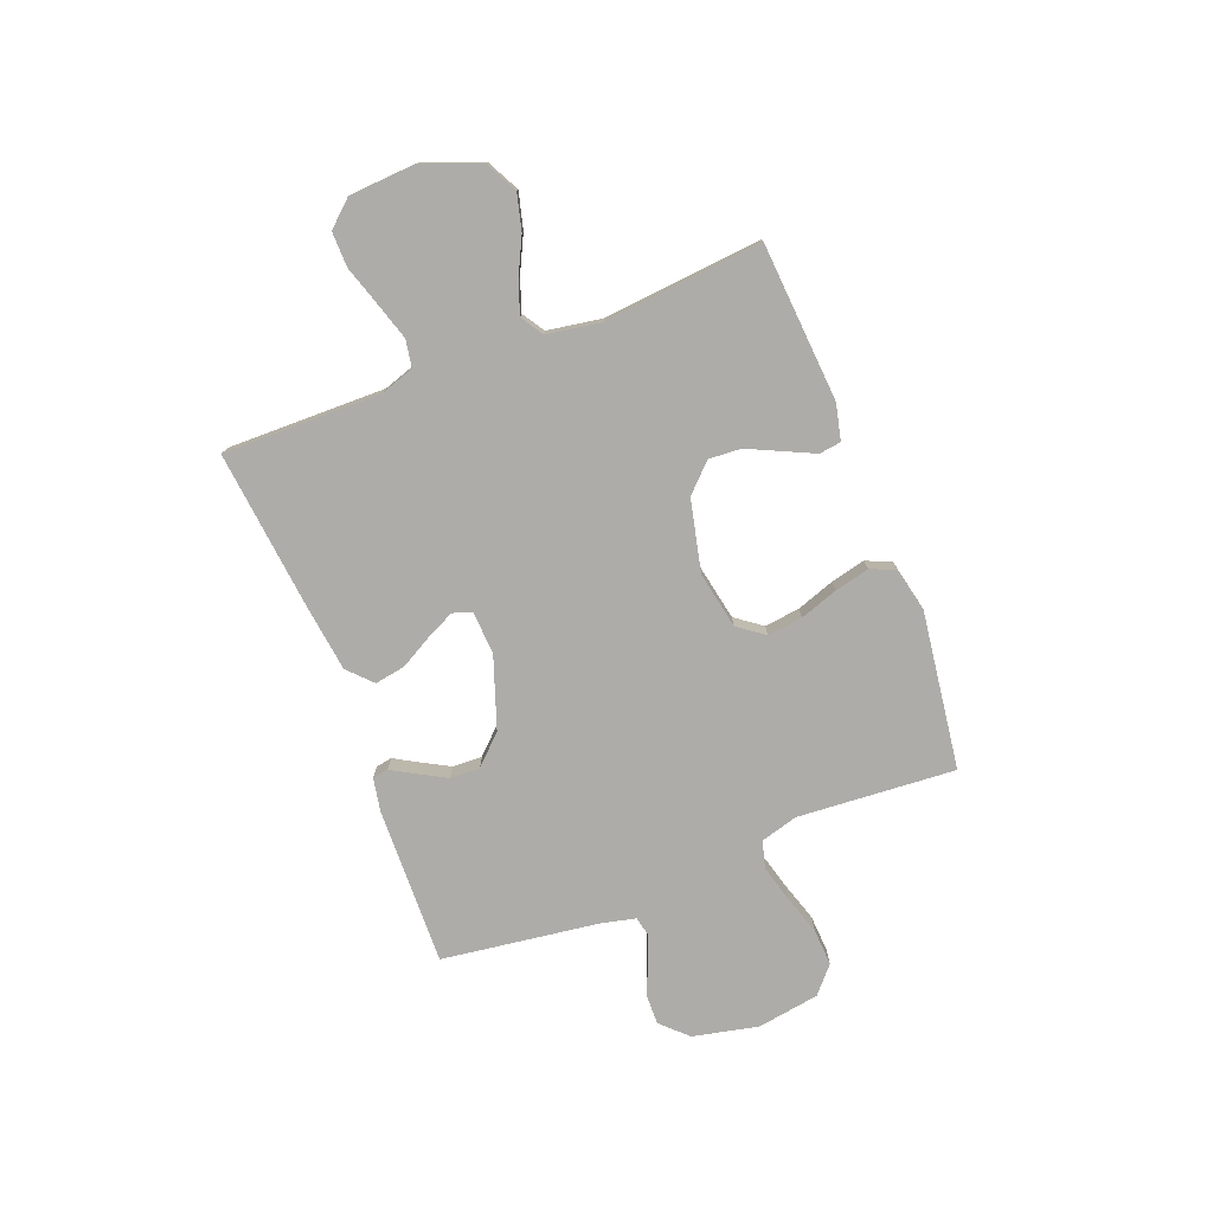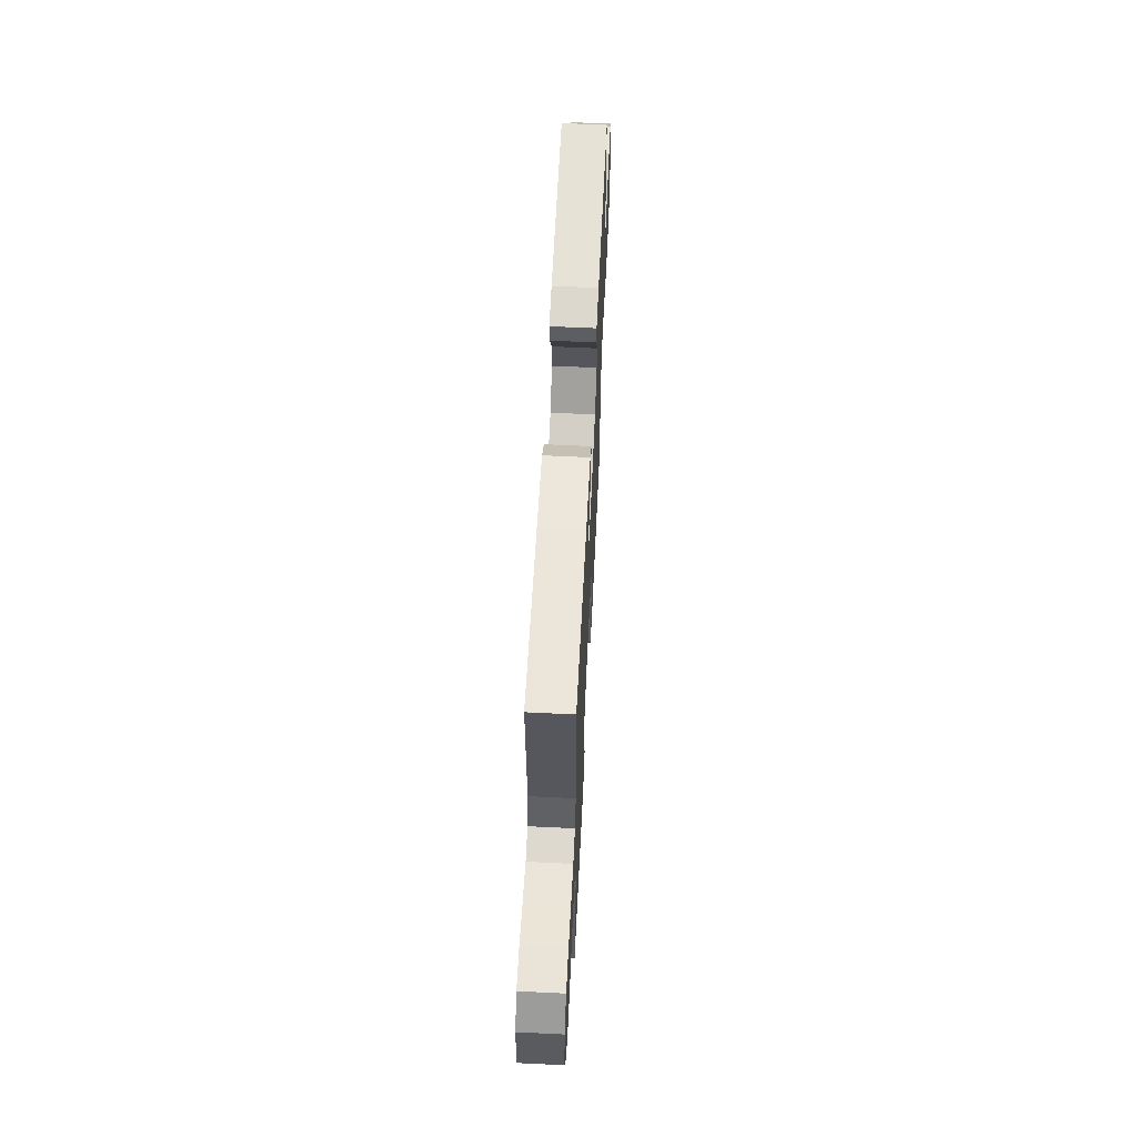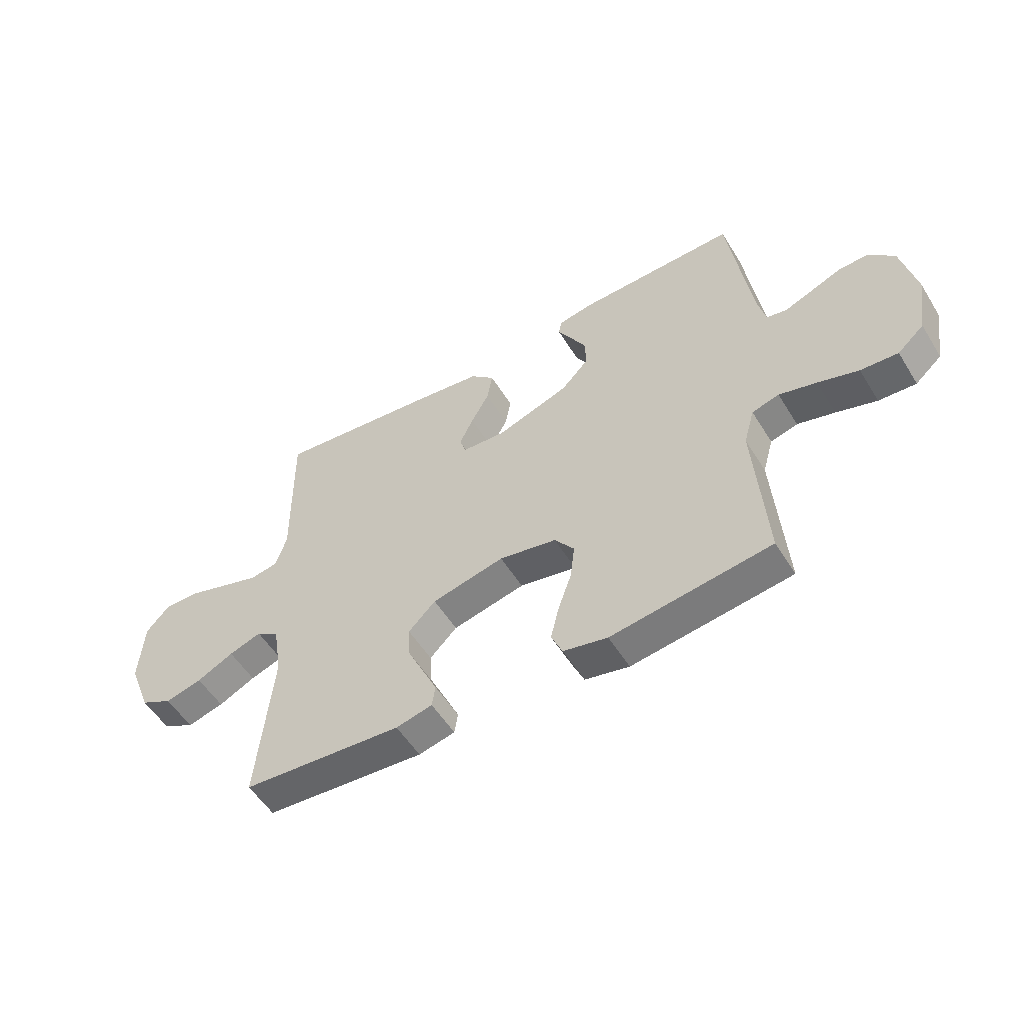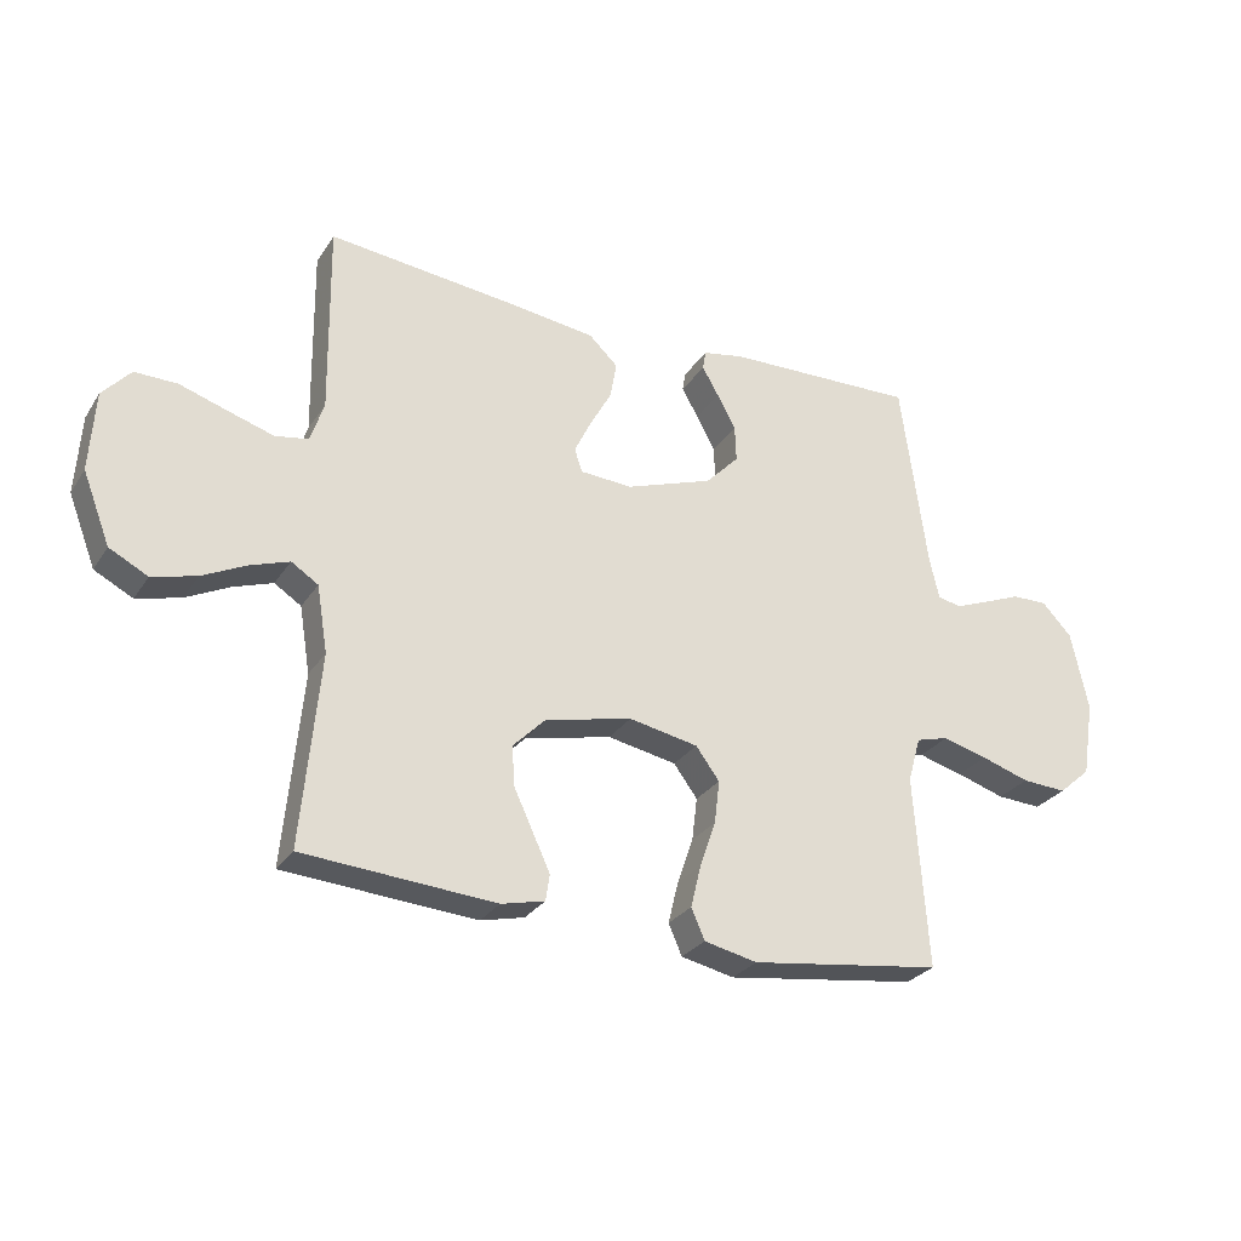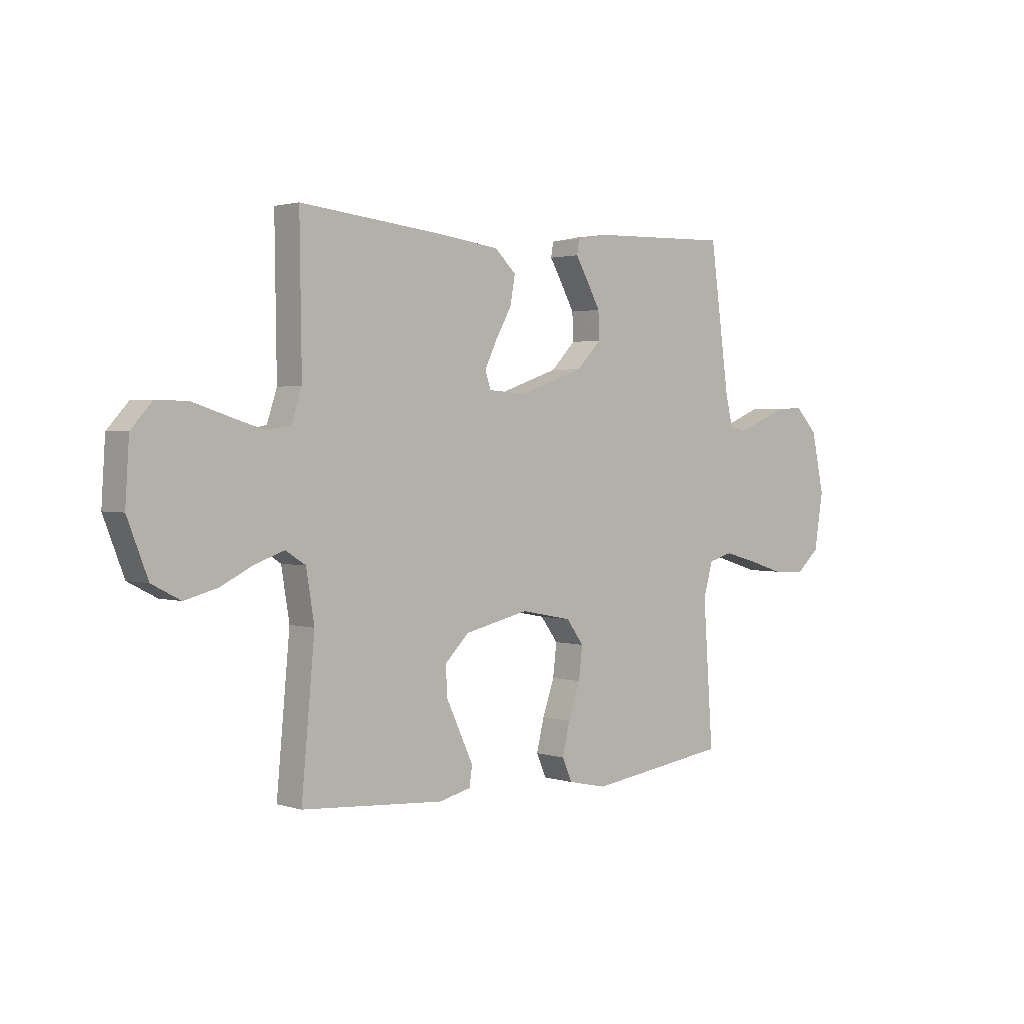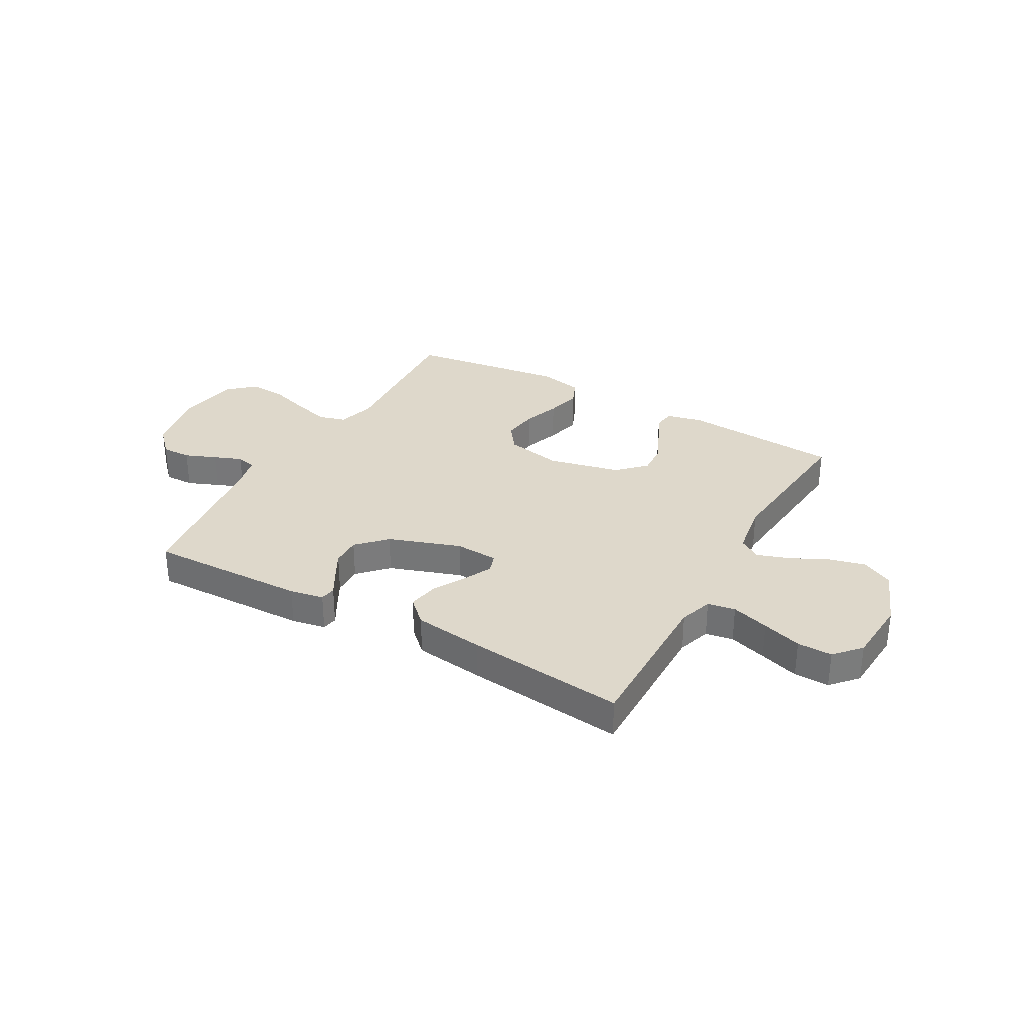
<metadata>
{"format":"obj","ext":"obj","renderer":"f3d","projection":"perspective","resolution":1024,"background":"white","views":[{"elev":-77.0,"azim":111.2,"up":"+Y"},{"elev":61.7,"azim":92.8,"up":"+Z"},{"elev":-54.0,"azim":-148.8,"up":"+Z"},{"elev":-27.8,"azim":153.5,"up":"+Z"},{"elev":2.1,"azim":137.9,"up":"+Z"},{"elev":31.6,"azim":29.5,"up":"+Y"}]}
</metadata>
<code>
v -0.5 0.07 -0.5
v -0.479 0.07 -0.2
v -0.499 0.07 -0.129
v -0.55 0.07 -0.115
v -0.62 0.07 -0.134
v -0.696 0.07 -0.158
v -0.766 0.07 -0.162
v -0.816 0.07 -0.118
v -0.835 0.07 0
v -0.808 0.07 0.125
v -0.761 0.07 0.174
v -0.705 0.07 0.173
v -0.646 0.07 0.149
v -0.593 0.07 0.128
v -0.556 0.07 0.136
v -0.541 0.07 0.2
v -0.5 0.07 0.5
v -0.2 0.07 0.492
v -0.136 0.07 0.48
v -0.131 0.07 0.45
v -0.157 0.07 0.405
v -0.186 0.07 0.352
v -0.188 0.07 0.295
v -0.136 0.07 0.241
v 0 0.07 0.194
v 0.082 0.07 0.199
v 0.094 0.07 0.235
v 0.068 0.07 0.289
v 0.034 0.07 0.35
v 0.024 0.07 0.408
v 0.069 0.07 0.451
v 0.2 0.07 0.468
v 0.5 0.07 0.5
v 0.496 0.07 0.2
v 0.517 0.07 0.136
v 0.569 0.07 0.127
v 0.64 0.07 0.149
v 0.715 0.07 0.173
v 0.781 0.07 0.174
v 0.825 0.07 0.125
v 0.833 0.07 0
v 0.79 0.07 -0.111
v 0.73 0.07 -0.142
v 0.661 0.07 -0.124
v 0.592 0.07 -0.09
v 0.531 0.07 -0.069
v 0.489 0.07 -0.096
v 0.472 0.07 -0.2
v 0.5 0.07 -0.5
v 0.2 0.07 -0.522
v 0.132 0.07 -0.506
v 0.126 0.07 -0.465
v 0.153 0.07 -0.407
v 0.183 0.07 -0.343
v 0.187 0.07 -0.281
v 0.136 0.07 -0.23
v 0 0.07 -0.199
v -0.108 0.07 -0.22
v -0.145 0.07 -0.27
v -0.137 0.07 -0.337
v -0.112 0.07 -0.409
v -0.096 0.07 -0.475
v -0.117 0.07 -0.523
v -0.2 0.07 -0.541
v -0.5 0 -0.5
v -0.479 0 -0.2
v -0.499 0 -0.129
v -0.55 0 -0.115
v -0.62 0 -0.134
v -0.696 0 -0.158
v -0.766 0 -0.162
v -0.816 0 -0.118
v -0.835 0 0
v -0.808 0 0.125
v -0.761 0 0.174
v -0.705 0 0.173
v -0.646 0 0.149
v -0.593 0 0.128
v -0.556 0 0.136
v -0.541 0 0.2
v -0.5 0 0.5
v -0.2 0 0.492
v -0.136 0 0.48
v -0.131 0 0.45
v -0.157 0 0.405
v -0.186 0 0.352
v -0.188 0 0.295
v -0.136 0 0.241
v 0 0 0.194
v 0.082 0 0.199
v 0.094 0 0.235
v 0.068 0 0.289
v 0.034 0 0.35
v 0.024 0 0.408
v 0.069 0 0.451
v 0.2 0 0.468
v 0.5 0 0.5
v 0.496 0 0.2
v 0.517 0 0.136
v 0.569 0 0.127
v 0.64 0 0.149
v 0.715 0 0.173
v 0.781 0 0.174
v 0.825 0 0.125
v 0.833 0 0
v 0.79 0 -0.111
v 0.73 0 -0.142
v 0.661 0 -0.124
v 0.592 0 -0.09
v 0.531 0 -0.069
v 0.489 0 -0.096
v 0.472 0 -0.2
v 0.5 0 -0.5
v 0.2 0 -0.522
v 0.132 0 -0.506
v 0.126 0 -0.465
v 0.153 0 -0.407
v 0.183 0 -0.343
v 0.187 0 -0.281
v 0.136 0 -0.23
v 0 0 -0.199
v -0.108 0 -0.22
v -0.145 0 -0.27
v -0.137 0 -0.337
v -0.112 0 -0.409
v -0.096 0 -0.475
v -0.117 0 -0.523
v -0.2 0 -0.541
f 63 64 1 2
f 60 61 62 63
f 59 60 63 2
f 58 59 2 3
f 57 58 3 4
f 51 52 53 54
f 49 50 51 54
f 48 49 54 55
f 47 48 55 56
f 42 43 44 45
f 42 45 46
f 41 42 46
f 40 41 46
f 37 38 39 40
f 36 37 40 46
f 35 36 46 47
f 31 32 33 34
f 28 29 30 31
f 27 28 31 34
f 26 27 34 35
f 18 19 20 21
f 16 17 18 21
f 15 16 21 22
f 10 11 12 13
f 10 13 14
f 9 10 14
f 8 9 14 15
f 5 6 7 8
f 4 5 8 15
f 35 47 56 57
f 25 26 35 57
f 24 25 57 4
f 23 24 4 15
f 15 22 23
f 66 65 128 127
f 127 126 125 124
f 66 127 124 123
f 67 66 123 122
f 68 67 122 121
f 118 117 116 115
f 118 115 114 113
f 119 118 113 112
f 120 119 112 111
f 109 108 107 106
f 110 109 106
f 110 106 105
f 110 105 104
f 104 103 102 101
f 110 104 101 100
f 111 110 100 99
f 98 97 96 95
f 95 94 93 92
f 98 95 92 91
f 99 98 91 90
f 85 84 83 82
f 85 82 81 80
f 86 85 80 79
f 77 76 75 74
f 78 77 74
f 78 74 73
f 79 78 73 72
f 72 71 70 69
f 79 72 69 68
f 121 120 111 99
f 121 99 90 89
f 68 121 89 88
f 79 68 88 87
f 87 86 79
f 1 65 66 2
f 2 66 67 3
f 3 67 68 4
f 4 68 69 5
f 5 69 70 6
f 6 70 71 7
f 7 71 72 8
f 8 72 73 9
f 9 73 74 10
f 10 74 75 11
f 11 75 76 12
f 12 76 77 13
f 13 77 78 14
f 14 78 79 15
f 15 79 80 16
f 16 80 81 17
f 17 81 82 18
f 18 82 83 19
f 19 83 84 20
f 20 84 85 21
f 21 85 86 22
f 22 86 87 23
f 23 87 88 24
f 24 88 89 25
f 25 89 90 26
f 26 90 91 27
f 27 91 92 28
f 28 92 93 29
f 29 93 94 30
f 30 94 95 31
f 31 95 96 32
f 32 96 97 33
f 33 97 98 34
f 34 98 99 35
f 35 99 100 36
f 36 100 101 37
f 37 101 102 38
f 38 102 103 39
f 39 103 104 40
f 40 104 105 41
f 41 105 106 42
f 42 106 107 43
f 43 107 108 44
f 44 108 109 45
f 45 109 110 46
f 46 110 111 47
f 47 111 112 48
f 48 112 113 49
f 49 113 114 50
f 50 114 115 51
f 51 115 116 52
f 52 116 117 53
f 53 117 118 54
f 54 118 119 55
f 55 119 120 56
f 56 120 121 57
f 57 121 122 58
f 58 122 123 59
f 59 123 124 60
f 60 124 125 61
f 61 125 126 62
f 62 126 127 63
f 63 127 128 64
f 64 128 65 1

</code>
